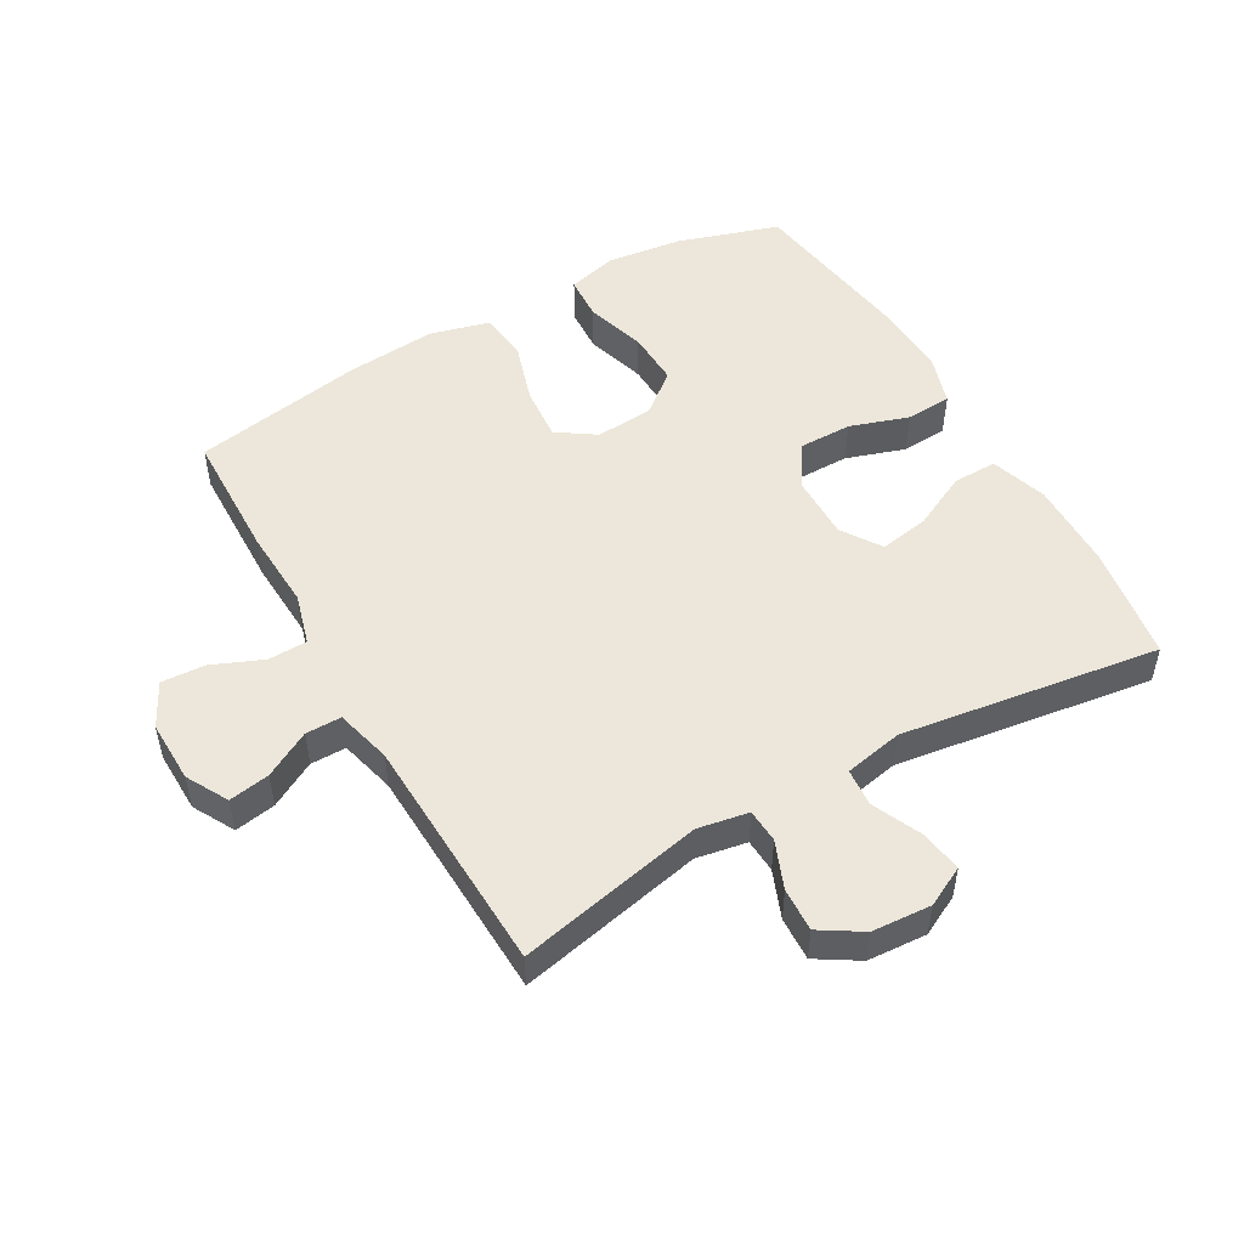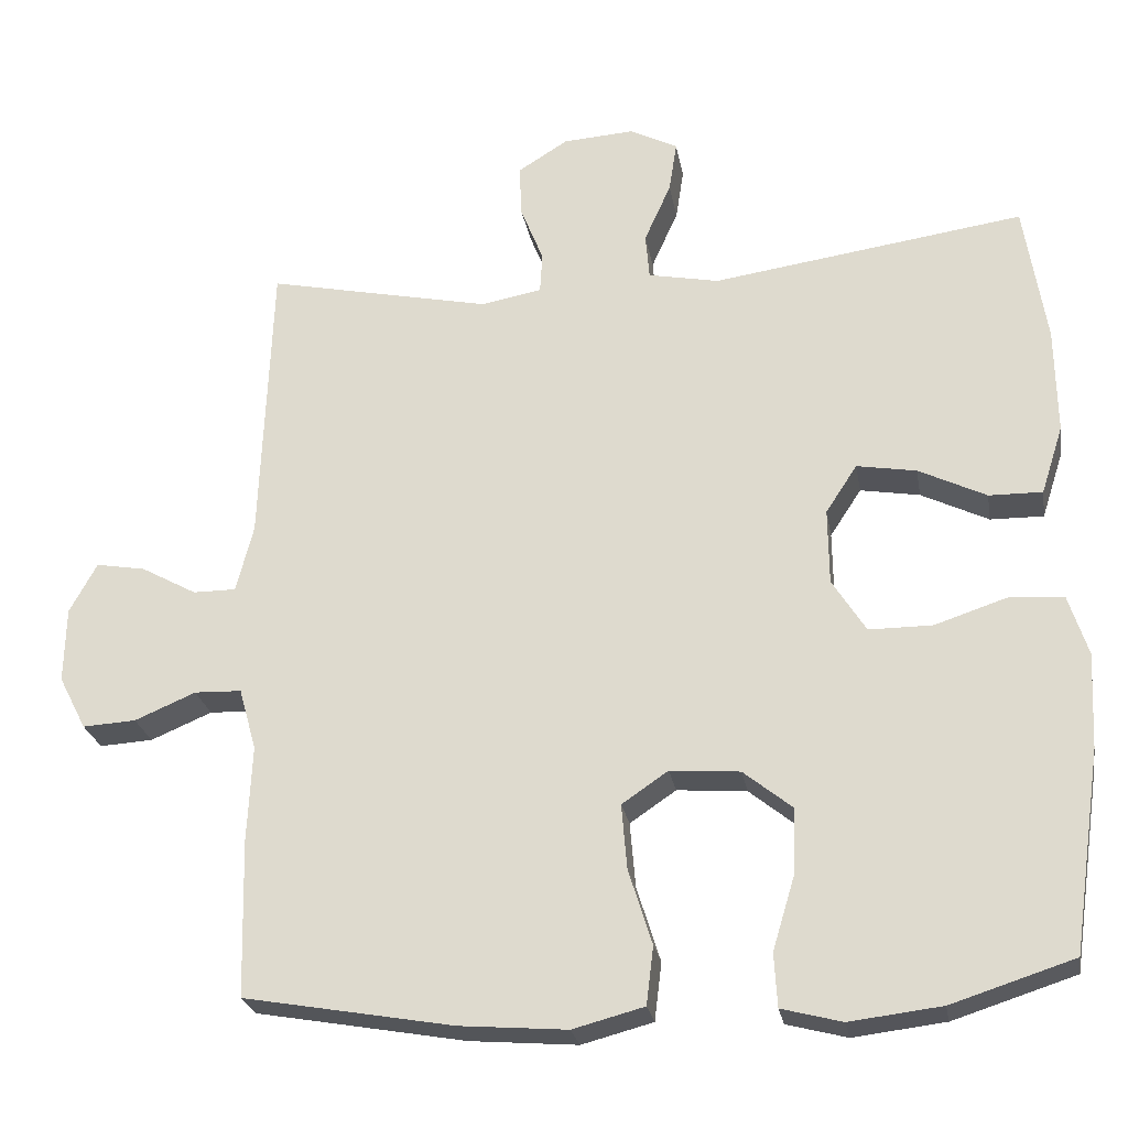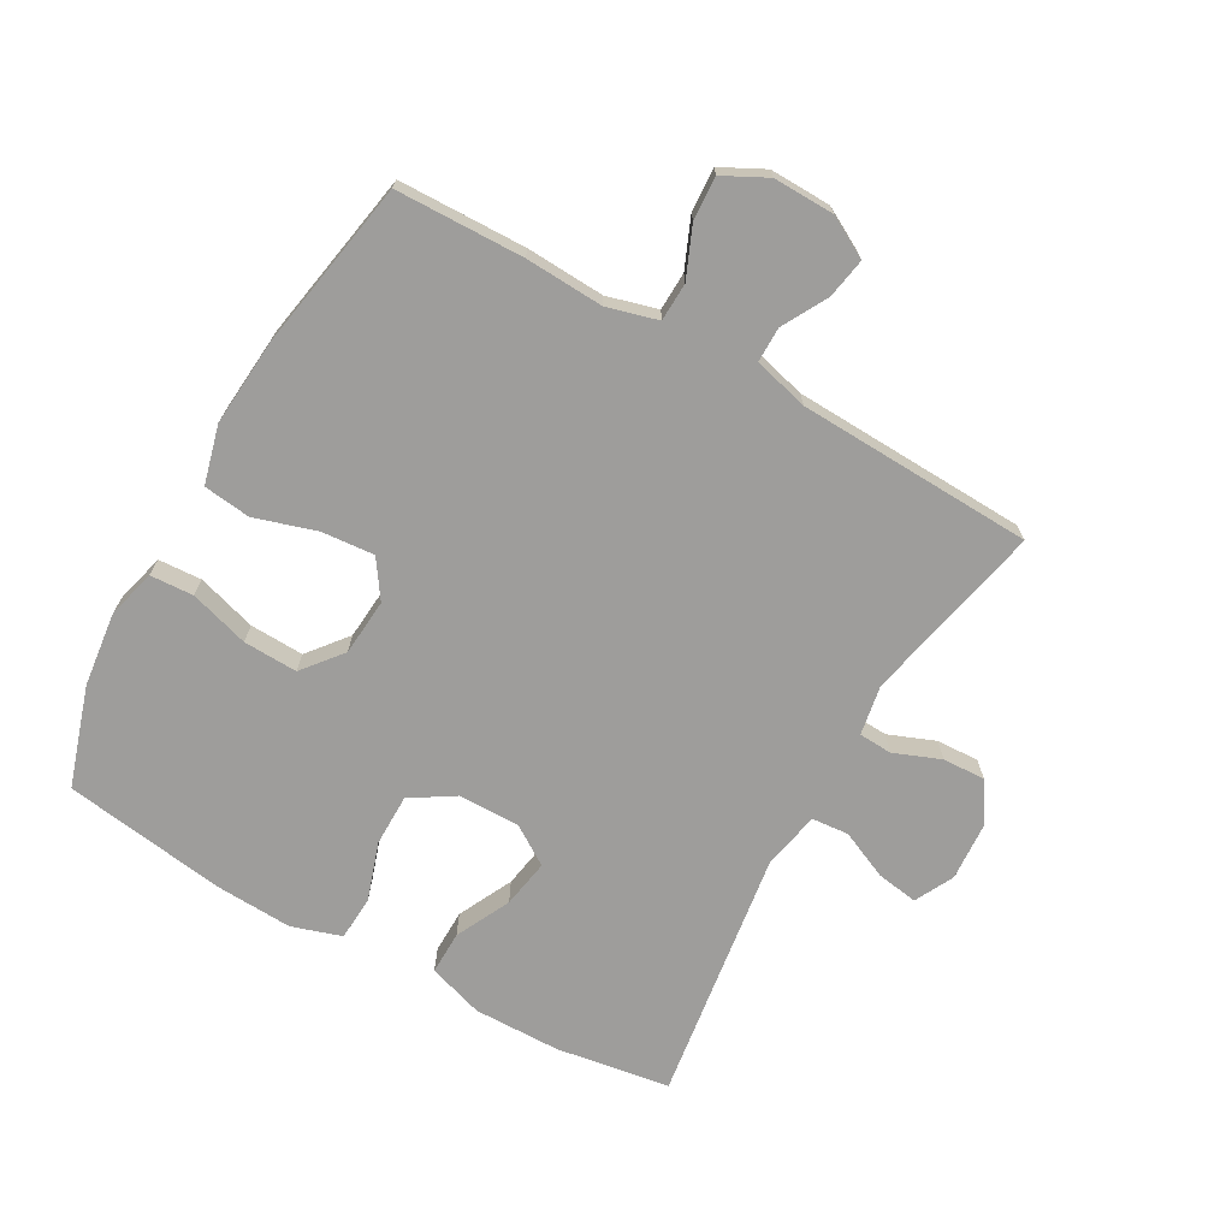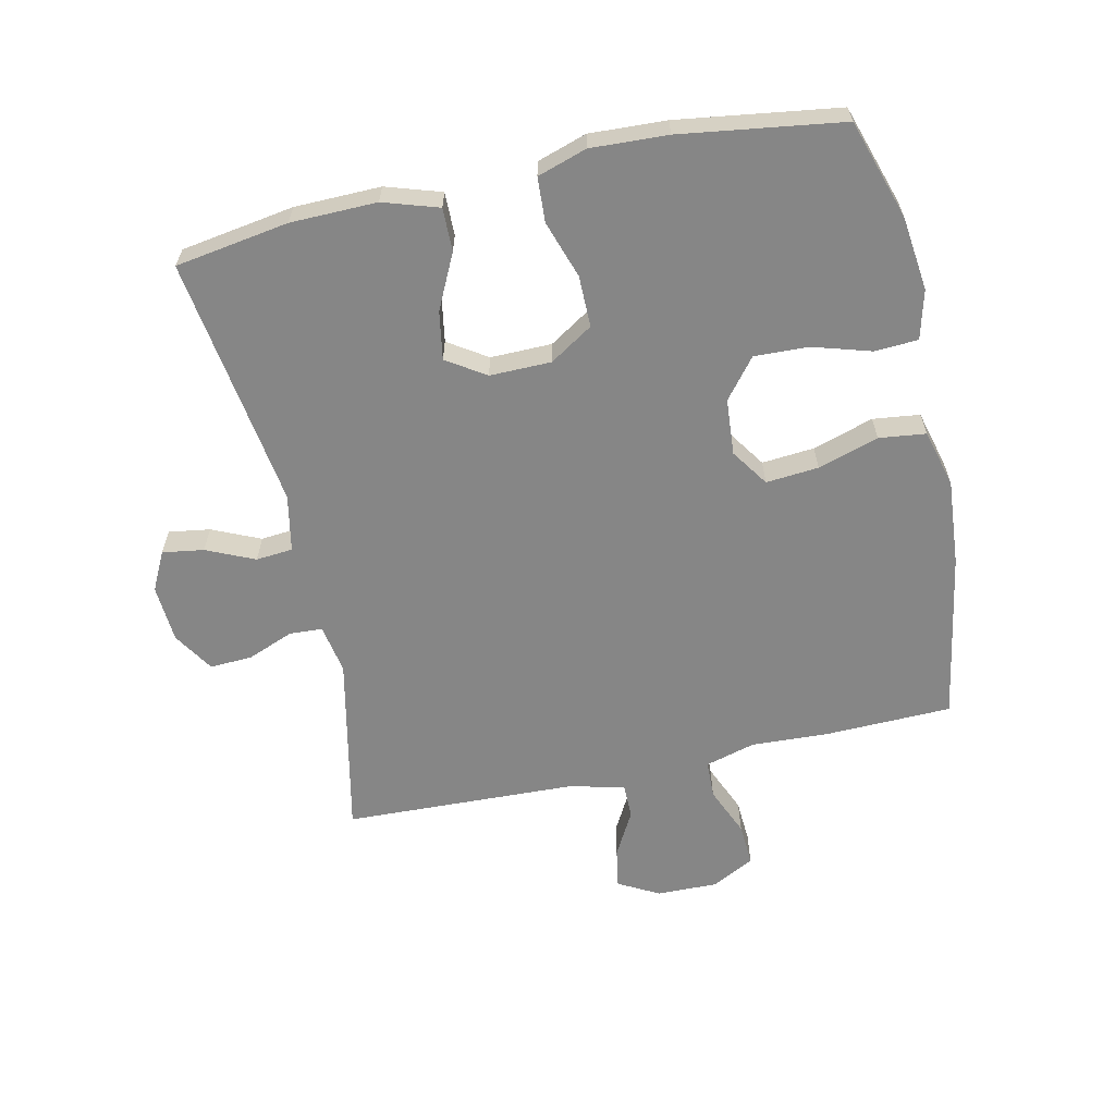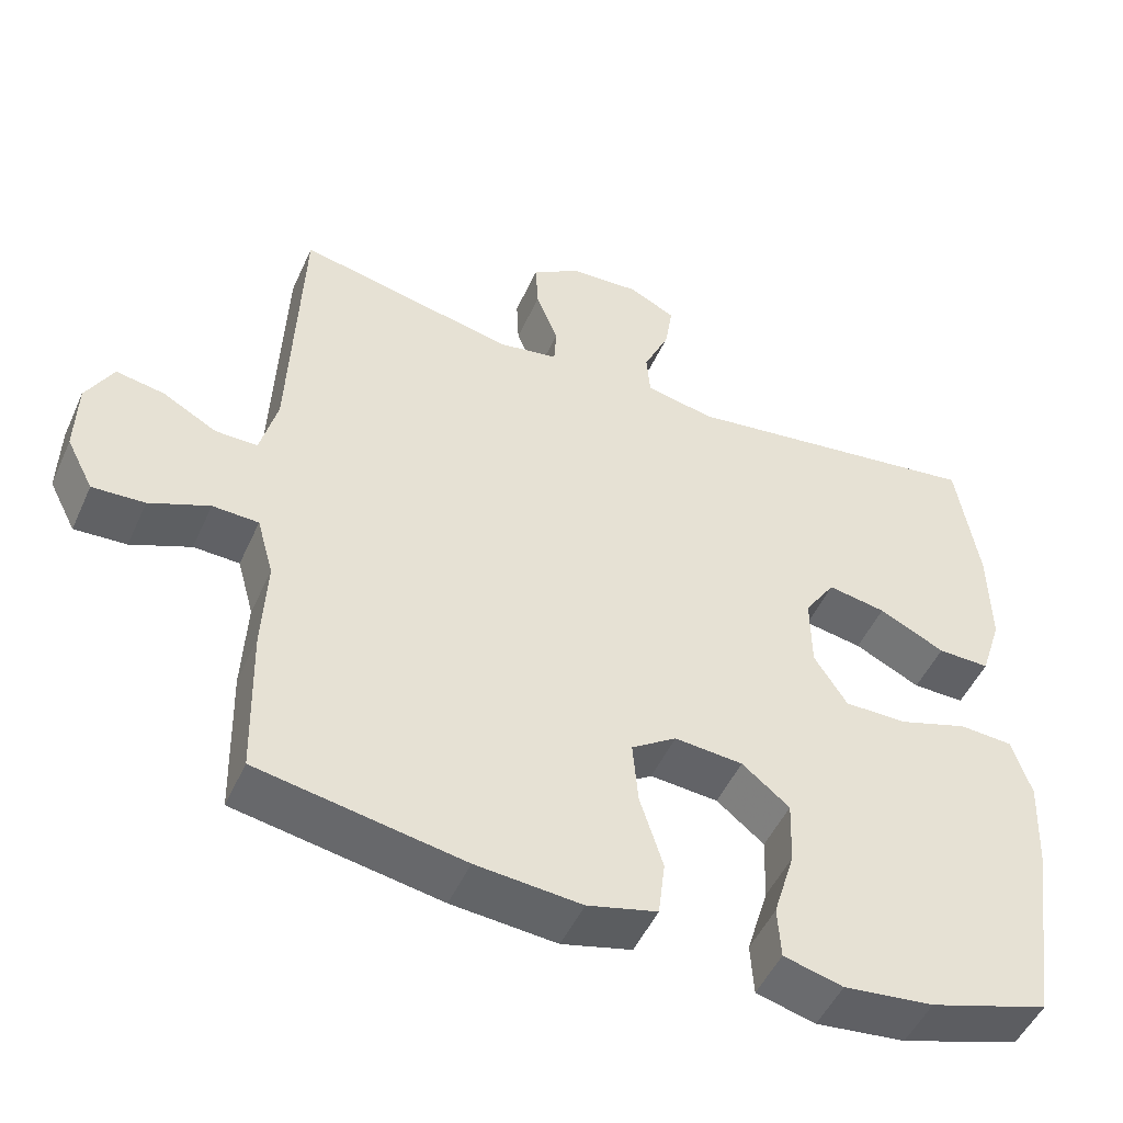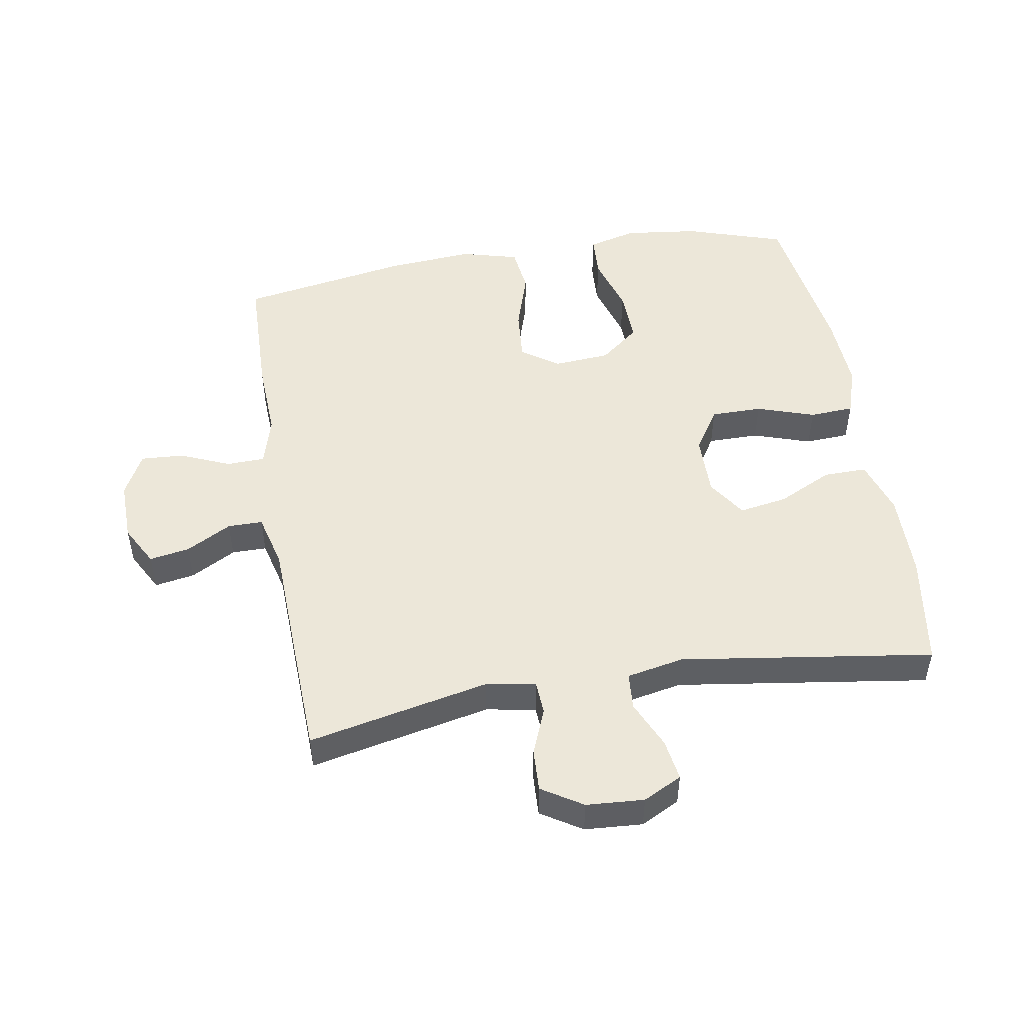
<metadata>
{"format":"obj","ext":"obj","renderer":"f3d","projection":"perspective","resolution":1024,"background":"white","views":[{"elev":50.8,"azim":-29.7,"up":"+Y"},{"elev":-24.9,"azim":9.8,"up":"+Z"},{"elev":-70.4,"azim":-119.5,"up":"+Y"},{"elev":-62.0,"azim":102.5,"up":"+Y"},{"elev":-49.7,"azim":-23.8,"up":"+Z"},{"elev":49.6,"azim":-9.5,"up":"+Y"}]}
</metadata>
<code>
v -0.5 0.07 0.5
v -0.214 0.07 0.439
v -0.136 0.07 0.453
v -0.133 0.07 0.505
v -0.162 0.07 0.578
v -0.165 0.07 0.645
v -0.101 0.07 0.685
v -0.01 0.07 0.691
v 0.051 0.07 0.66
v 0.041 0.07 0.595
v 0.007 0.07 0.519
v 0.012 0.07 0.461
v 0.102 0.07 0.443
v 0.5 0.07 0.5
v 0.528 0.07 0.321
v 0.53 0.07 0.185
v 0.502 0.07 0.098
v 0.434 0.07 0.099
v 0.348 0.07 0.141
v 0.272 0.07 0.154
v 0.232 0.07 0.093
v 0.233 0.07 -0.004
v 0.276 0.07 -0.072
v 0.357 0.07 -0.072
v 0.448 0.07 -0.042
v 0.518 0.07 -0.046
v 0.543 0.07 -0.124
v 0.537 0.07 -0.245
v 0.5 0.07 -0.5
v 0.344 0.07 -0.55
v 0.227 0.07 -0.564
v 0.15 0.07 -0.544
v 0.146 0.07 -0.476
v 0.174 0.07 -0.383
v 0.177 0.07 -0.298
v 0.115 0.07 -0.248
v 0.026 0.07 -0.241
v -0.033 0.07 -0.281
v -0.026 0.07 -0.364
v 0.004 0.07 -0.46
v -0.005 0.07 -0.534
v -0.096 0.07 -0.558
v -0.233 0.07 -0.547
v -0.5 0.07 -0.5
v -0.505 0.07 -0.3
v -0.499 0.07 -0.177
v -0.521 0.07 -0.098
v -0.581 0.07 -0.096
v -0.659 0.07 -0.129
v -0.727 0.07 -0.133
v -0.762 0.07 -0.065
v -0.76 0.07 0.031
v -0.725 0.07 0.095
v -0.662 0.07 0.084
v -0.591 0.07 0.045
v -0.536 0.07 0.045
v -0.514 0.07 0.131
v -0.5 0 0.5
v -0.214 0 0.439
v -0.136 0 0.453
v -0.133 0 0.505
v -0.162 0 0.578
v -0.165 0 0.645
v -0.101 0 0.685
v -0.01 0 0.691
v 0.051 0 0.66
v 0.041 0 0.595
v 0.007 0 0.519
v 0.012 0 0.461
v 0.102 0 0.443
v 0.5 0 0.5
v 0.528 0 0.321
v 0.53 0 0.185
v 0.502 0 0.098
v 0.434 0 0.099
v 0.348 0 0.141
v 0.272 0 0.154
v 0.232 0 0.093
v 0.233 0 -0.004
v 0.276 0 -0.072
v 0.357 0 -0.072
v 0.448 0 -0.042
v 0.518 0 -0.046
v 0.543 0 -0.124
v 0.537 0 -0.245
v 0.5 0 -0.5
v 0.344 0 -0.55
v 0.227 0 -0.564
v 0.15 0 -0.544
v 0.146 0 -0.476
v 0.174 0 -0.383
v 0.177 0 -0.298
v 0.115 0 -0.248
v 0.026 0 -0.241
v -0.033 0 -0.281
v -0.026 0 -0.364
v 0.004 0 -0.46
v -0.005 0 -0.534
v -0.096 0 -0.558
v -0.233 0 -0.547
v -0.5 0 -0.5
v -0.505 0 -0.3
v -0.499 0 -0.177
v -0.521 0 -0.098
v -0.581 0 -0.096
v -0.659 0 -0.129
v -0.727 0 -0.133
v -0.762 0 -0.065
v -0.76 0 0.031
v -0.725 0 0.095
v -0.662 0 0.084
v -0.591 0 0.045
v -0.536 0 0.045
v -0.514 0 0.131
f 53 54 55
f 52 53 55
f 51 52 55
f 50 51 55
f 49 50 55
f 48 49 55
f 47 48 55 56
f 46 47 56 57
f 44 45 46
f 43 44 46
f 42 43 46
f 41 42 46
f 40 41 46
f 39 40 46
f 57 1 2
f 46 57 2
f 39 46 2
f 38 39 2
f 32 33 34
f 31 32 34
f 30 31 34
f 29 30 34
f 28 29 34
f 27 28 34
f 26 27 34
f 25 26 34
f 24 25 34
f 23 24 34 35
f 22 23 35 36
f 17 18 19
f 16 17 19
f 15 16 19
f 14 15 19
f 13 14 19
f 12 13 19 20
f 9 10 11
f 8 9 11
f 7 8 11
f 6 7 11
f 5 6 11
f 4 5 11
f 3 4 11 12
f 2 3 12
f 38 2 12
f 37 38 12
f 36 37 12
f 22 36 12
f 21 22 12
f 12 20 21
f 112 111 110
f 112 110 109
f 112 109 108
f 112 108 107
f 112 107 106
f 112 106 105
f 113 112 105 104
f 114 113 104 103
f 103 102 101
f 103 101 100
f 103 100 99
f 103 99 98
f 103 98 97
f 103 97 96
f 59 58 114
f 59 114 103
f 59 103 96
f 59 96 95
f 91 90 89
f 91 89 88
f 91 88 87
f 91 87 86
f 91 86 85
f 91 85 84
f 91 84 83
f 91 83 82
f 91 82 81
f 92 91 81 80
f 93 92 80 79
f 76 75 74
f 76 74 73
f 76 73 72
f 76 72 71
f 76 71 70
f 77 76 70 69
f 68 67 66
f 68 66 65
f 68 65 64
f 68 64 63
f 68 63 62
f 68 62 61
f 69 68 61 60
f 69 60 59
f 69 59 95
f 69 95 94
f 69 94 93
f 69 93 79
f 69 79 78
f 78 77 69
f 1 58 59 2
f 2 59 60 3
f 3 60 61 4
f 4 61 62 5
f 5 62 63 6
f 6 63 64 7
f 7 64 65 8
f 8 65 66 9
f 9 66 67 10
f 10 67 68 11
f 11 68 69 12
f 12 69 70 13
f 13 70 71 14
f 14 71 72 15
f 15 72 73 16
f 16 73 74 17
f 17 74 75 18
f 18 75 76 19
f 19 76 77 20
f 20 77 78 21
f 21 78 79 22
f 22 79 80 23
f 23 80 81 24
f 24 81 82 25
f 25 82 83 26
f 26 83 84 27
f 27 84 85 28
f 28 85 86 29
f 29 86 87 30
f 30 87 88 31
f 31 88 89 32
f 32 89 90 33
f 33 90 91 34
f 34 91 92 35
f 35 92 93 36
f 36 93 94 37
f 37 94 95 38
f 38 95 96 39
f 39 96 97 40
f 40 97 98 41
f 41 98 99 42
f 42 99 100 43
f 43 100 101 44
f 44 101 102 45
f 45 102 103 46
f 46 103 104 47
f 47 104 105 48
f 48 105 106 49
f 49 106 107 50
f 50 107 108 51
f 51 108 109 52
f 52 109 110 53
f 53 110 111 54
f 54 111 112 55
f 55 112 113 56
f 56 113 114 57
f 57 114 58 1

</code>
